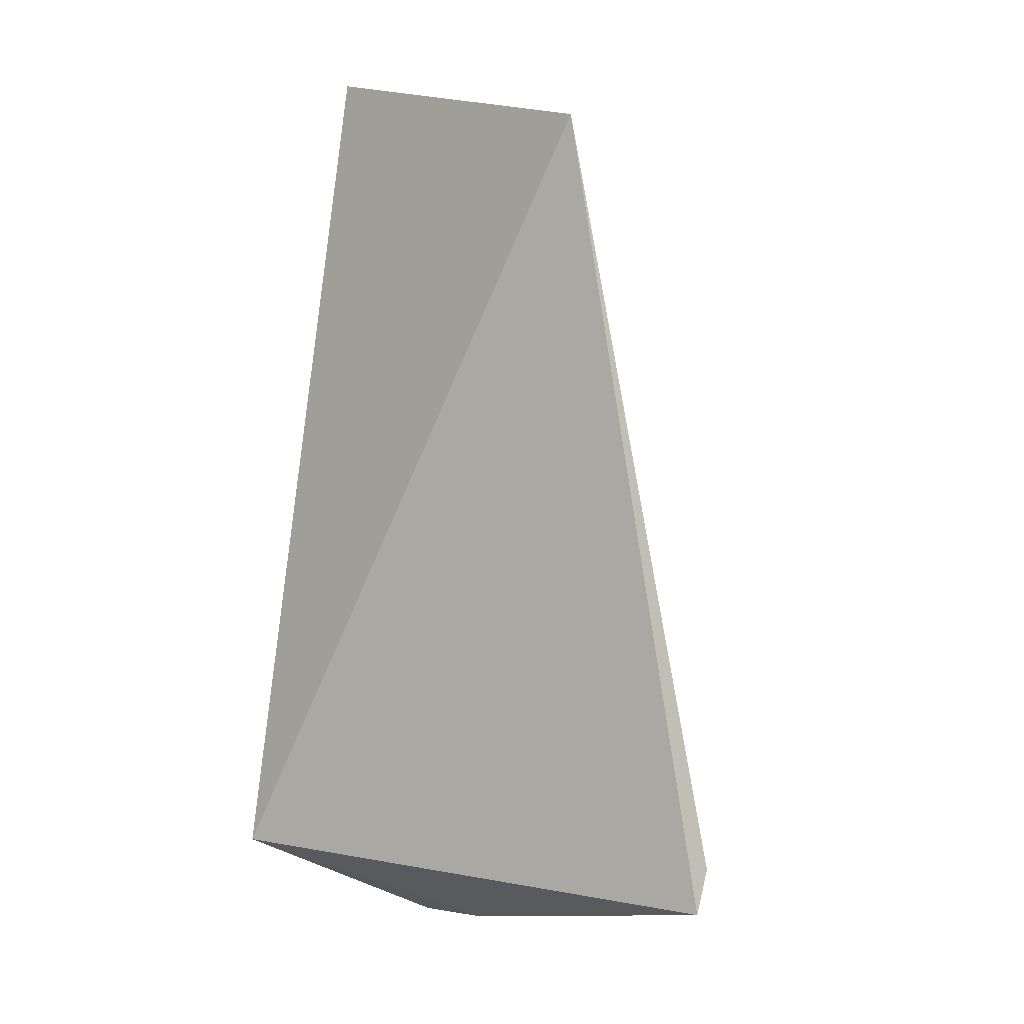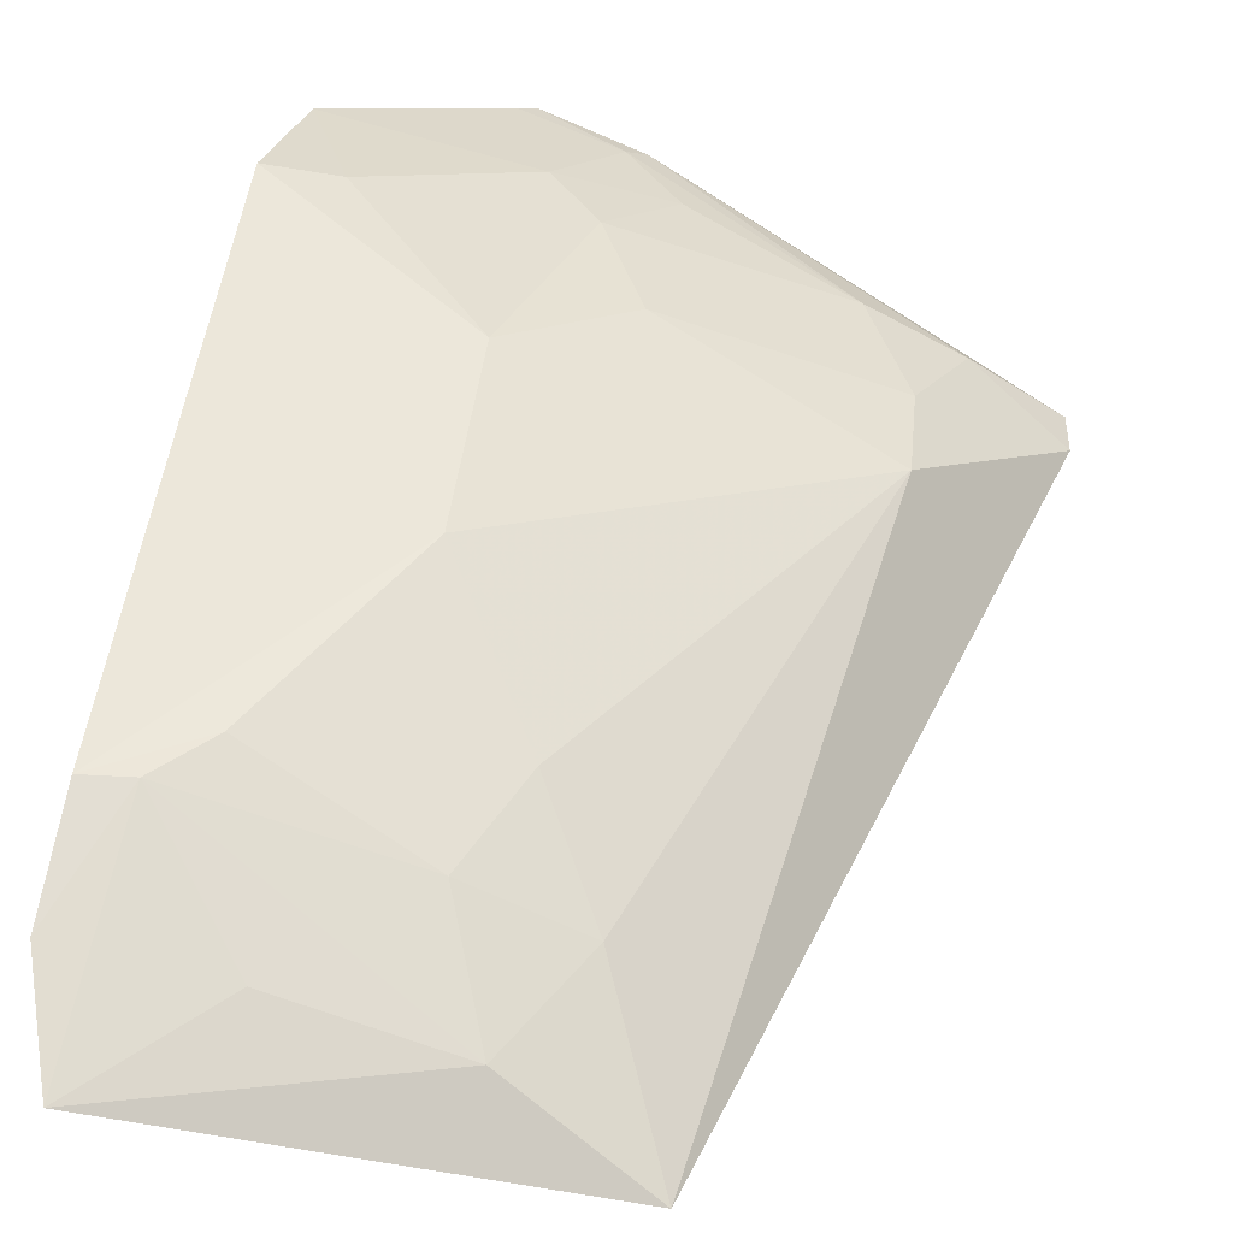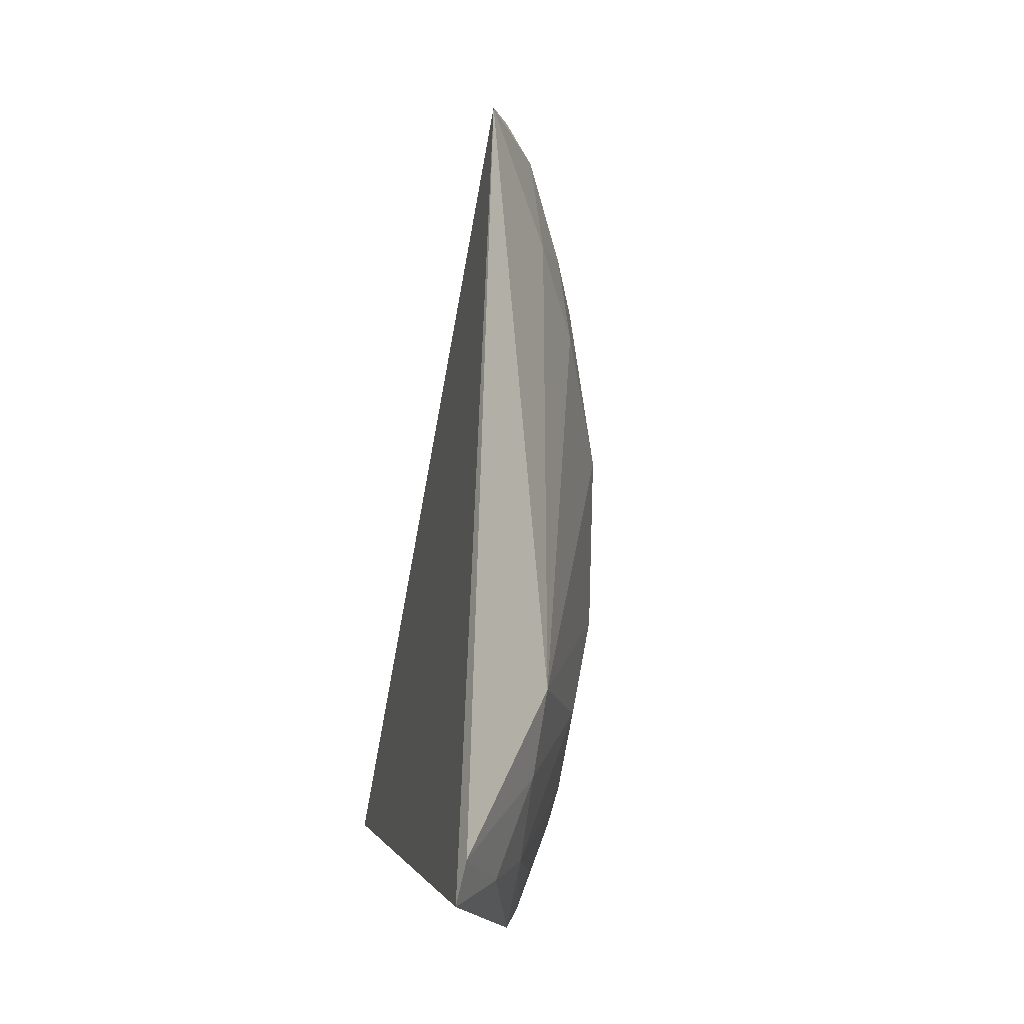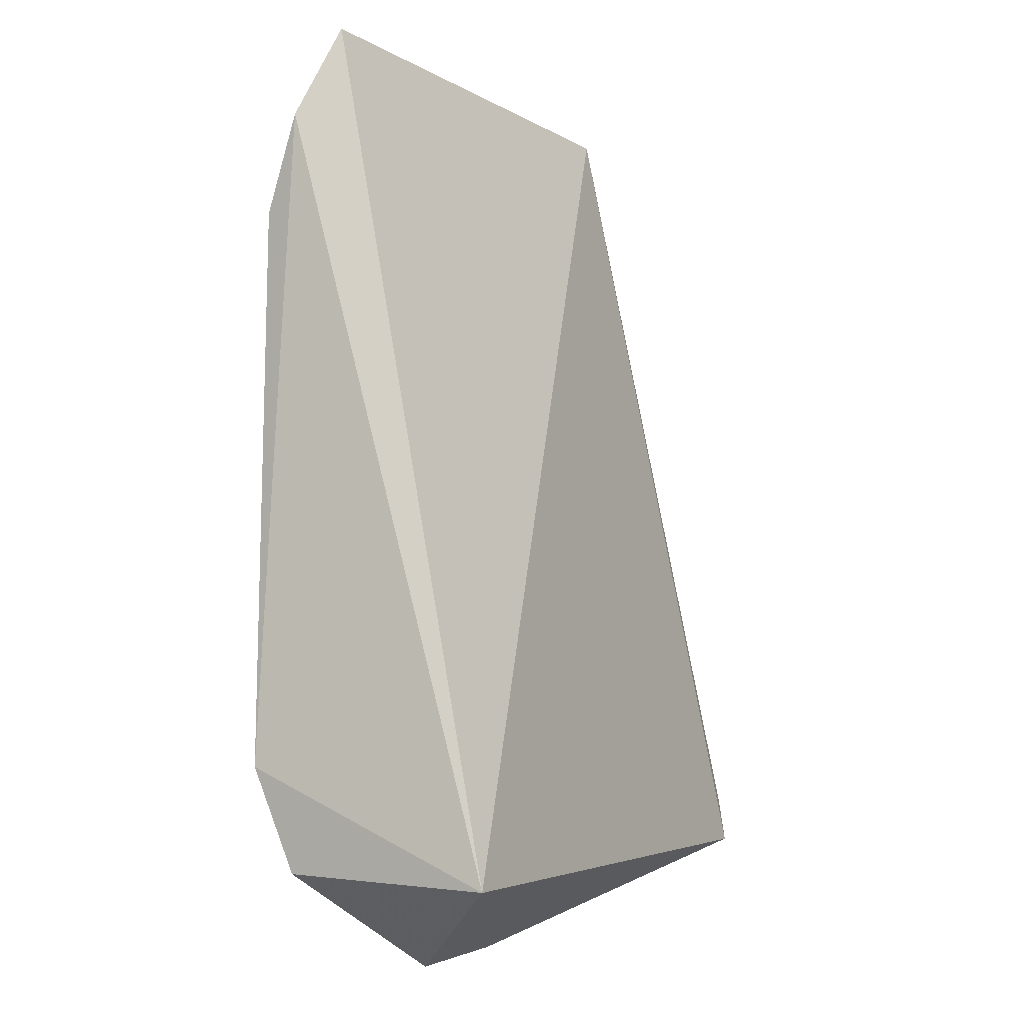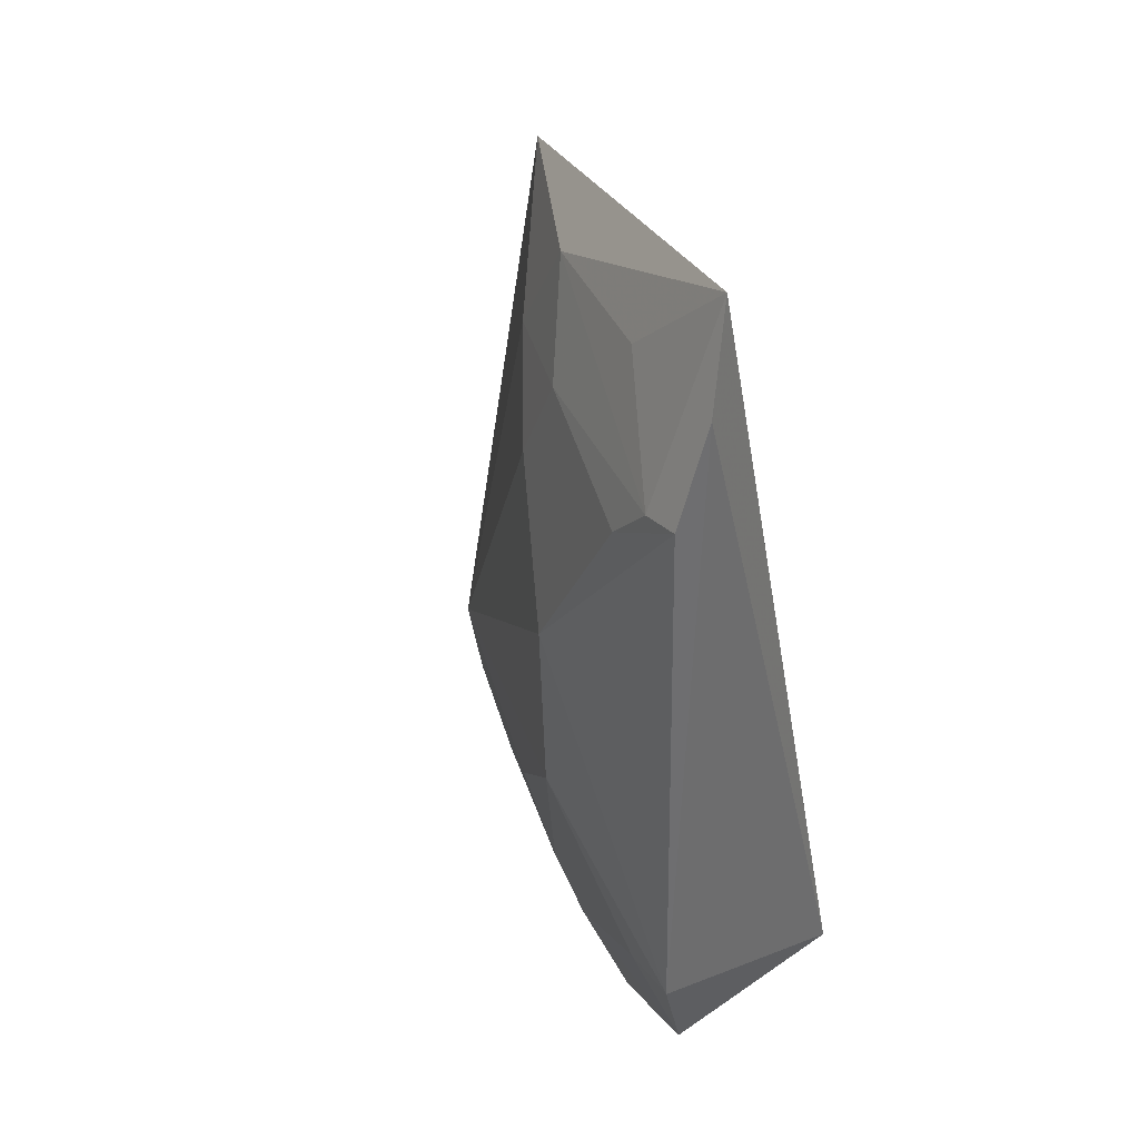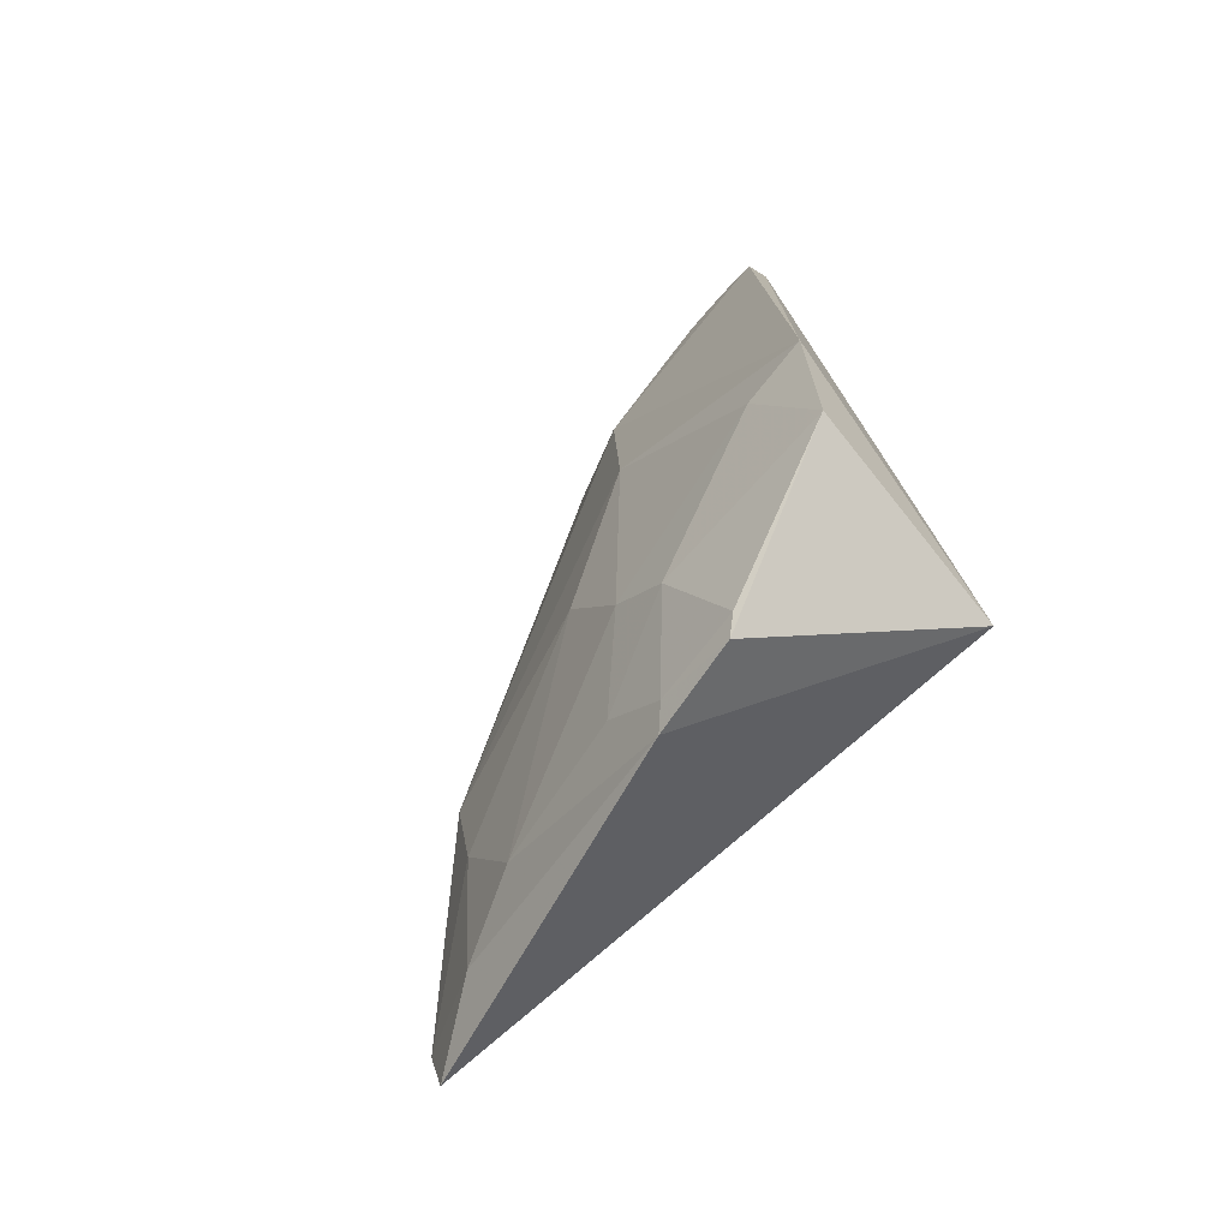
<metadata>
{"format":"obj","ext":"obj","renderer":"f3d","projection":"perspective","resolution":1024,"background":"white","views":[{"elev":6.4,"azim":-149.3,"up":"+Y"},{"elev":48.4,"azim":-171.3,"up":"+Z"},{"elev":0.1,"azim":-105.0,"up":"+Y"},{"elev":-4.4,"azim":117.0,"up":"+Y"},{"elev":39.9,"azim":49.4,"up":"+Y"},{"elev":-75.0,"azim":39.8,"up":"+Y"}]}
</metadata>
<code>
v -0.1303 -0.1738 0.3744
v -0.08503 -0.1439 0.33
v -0.07917 -0.1089 0.4059
v -0.09109 0.1227 0.3838
v -0.2643 -0.1272 0.326
v -0.08252 0.09464 0.3954
v -0.08396 -0.1413 0.3951
v -0.2625 -0.1411 0.3231
v -0.1676 -0.09526 0.3873
v -0.139 -0.1379 0.3865
v -0.1573 -0.1704 0.3664
v -0.2022 0.1058 0.3501
v -0.1399 -0.008239 0.4033
v -0.2273 -0.1088 0.3565
v -0.09842 -0.1113 0.4023
v -0.1263 -0.169 0.3778
v -0.1526 -0.1651 0.3712
v -0.1659 0.09439 0.3726
v -0.0835 0.06426 0.4055
v -0.2381 -0.1384 0.3415
v -0.2125 -0.1375 0.3563
v -0.2288 -0.08118 0.3607
v -0.1385 -0.06571 0.4022
v -0.1657 0.03445 0.3869
v -0.09579 0.06215 0.4042
v -0.1533 -0.1229 0.3863
v -0.1828 0.06331 0.3723
v -0.1217 0.0933 0.3865
v -0.1533 0.06271 0.3862
v -0.1087 0.04856 0.4038
v -0.1684 -0.1487 0.3713
f 6 3 2
f 6 2 4
f 7 1 2
f 7 2 3
f 11 8 2
f 11 2 1
f 12 8 5
f 12 4 2
f 12 2 8
f 15 10 7
f 15 7 3
f 16 1 7
f 16 7 10
f 17 11 1
f 17 16 10
f 17 1 16
f 18 4 12
f 19 13 3
f 19 3 6
f 20 14 5
f 20 5 8
f 20 8 11
f 21 9 14
f 21 14 20
f 21 20 11
f 21 11 17
f 22 14 9
f 22 12 5
f 22 5 14
f 23 22 9
f 23 13 22
f 23 15 3
f 23 3 13
f 24 22 13
f 25 19 6
f 25 6 4
f 26 9 21
f 26 23 9
f 26 10 15
f 26 15 23
f 27 18 12
f 27 12 22
f 27 22 24
f 28 25 4
f 28 4 18
f 28 18 25
f 29 25 18
f 29 24 13
f 29 27 24
f 29 18 27
f 30 13 19
f 30 19 25
f 30 29 13
f 30 25 29
f 31 26 21
f 31 21 17
f 31 17 10
f 31 10 26

</code>
